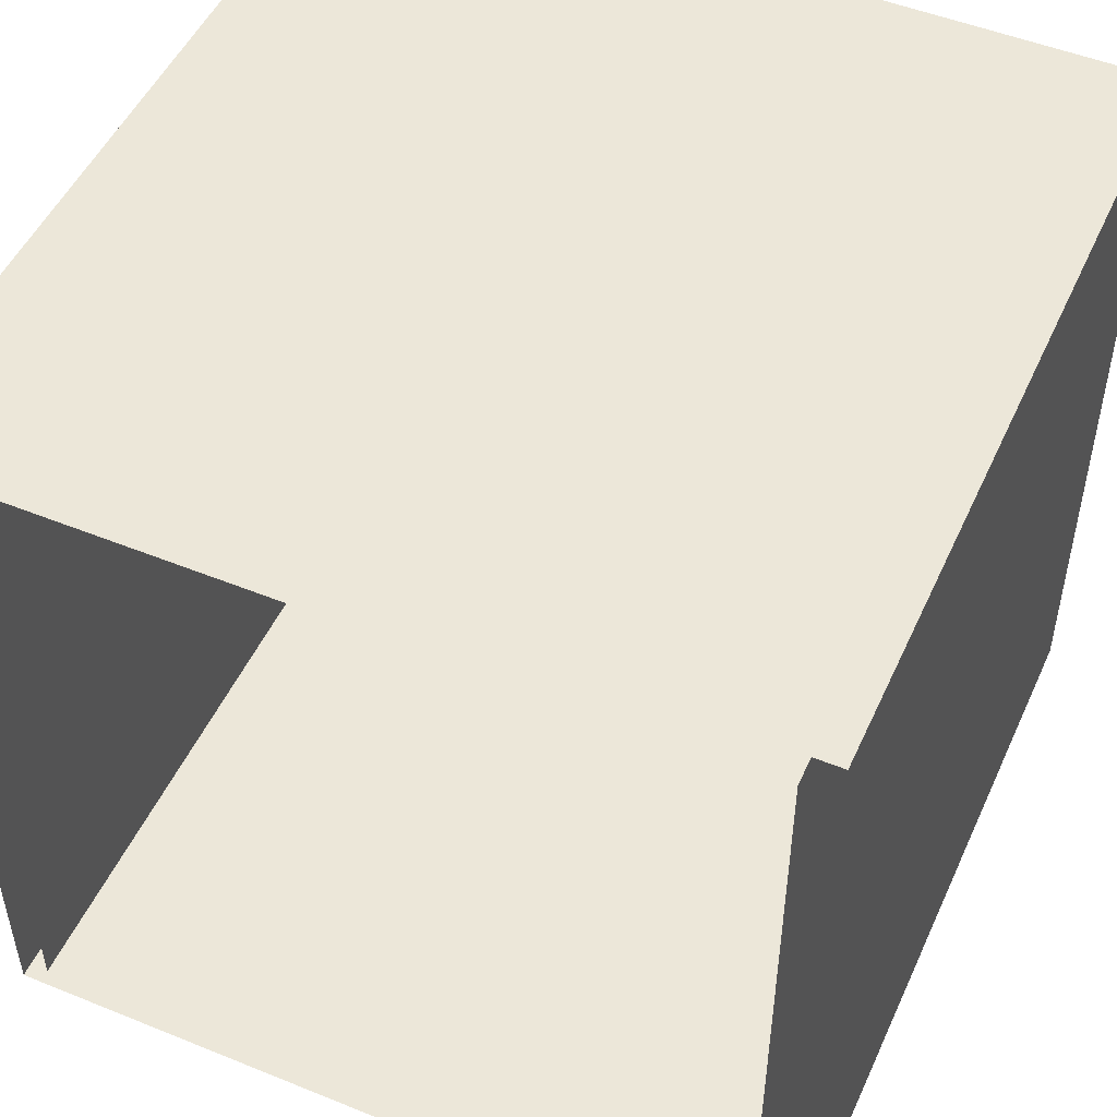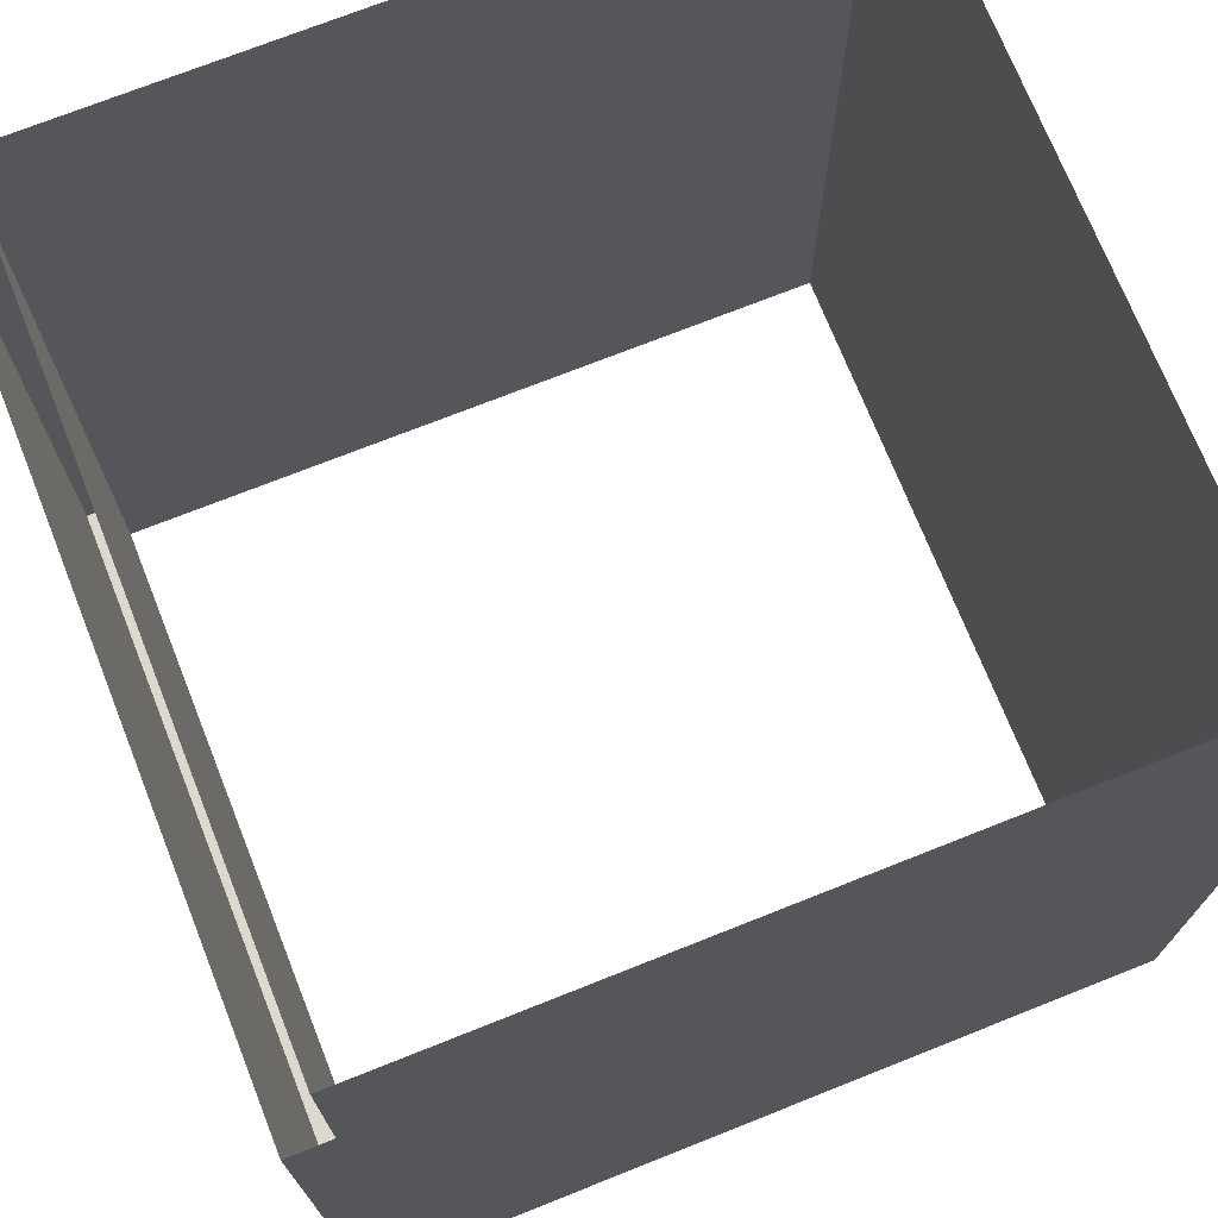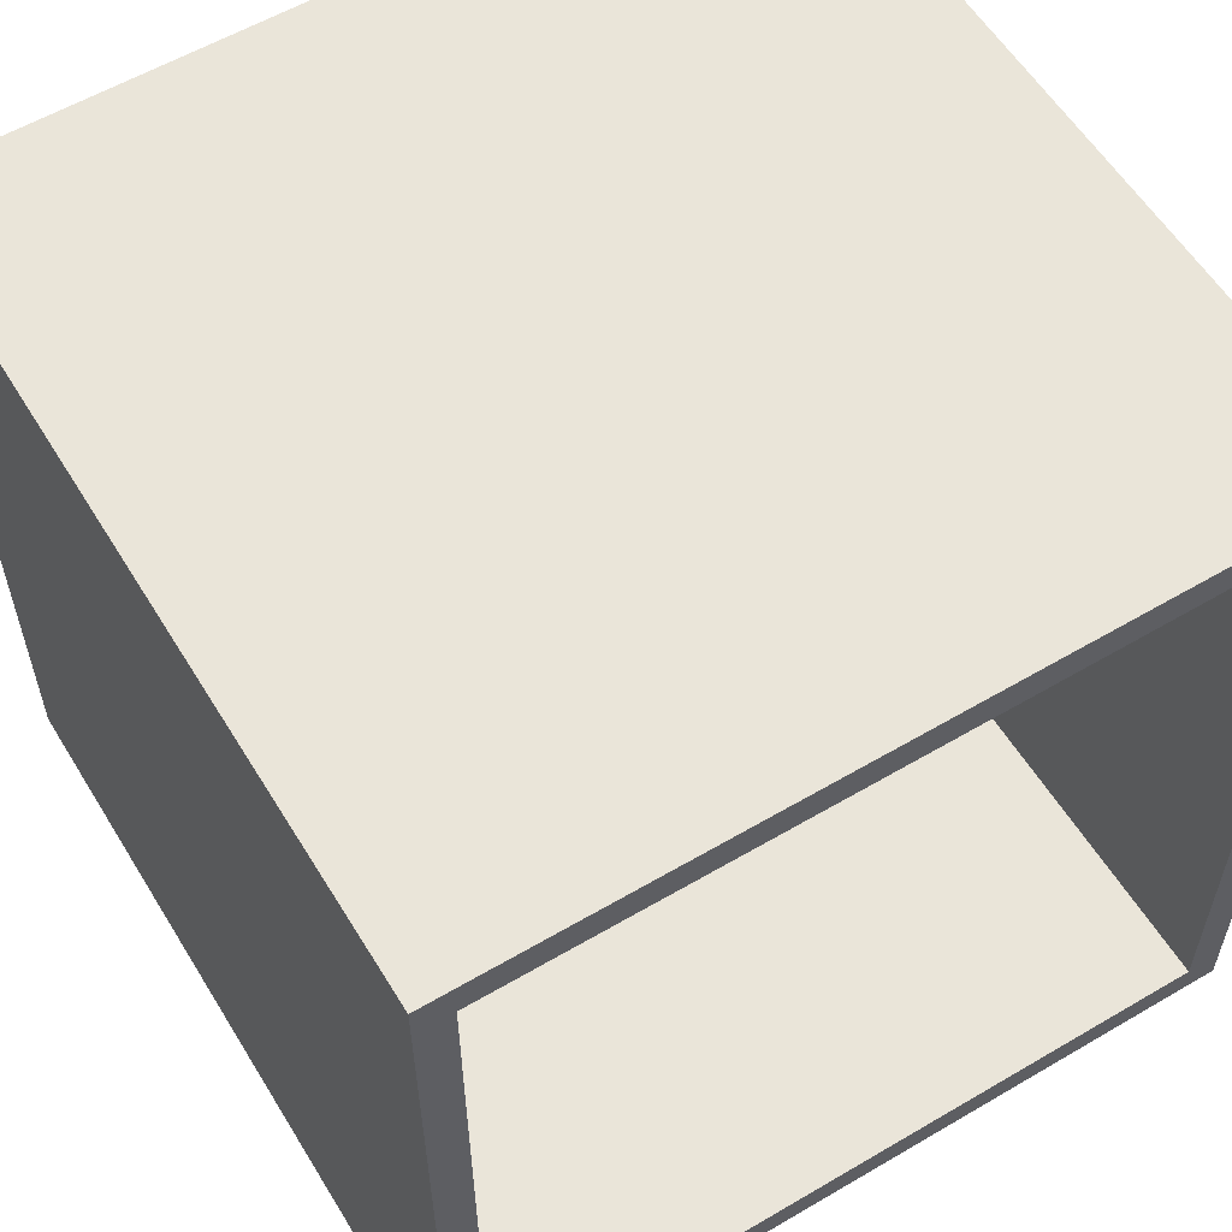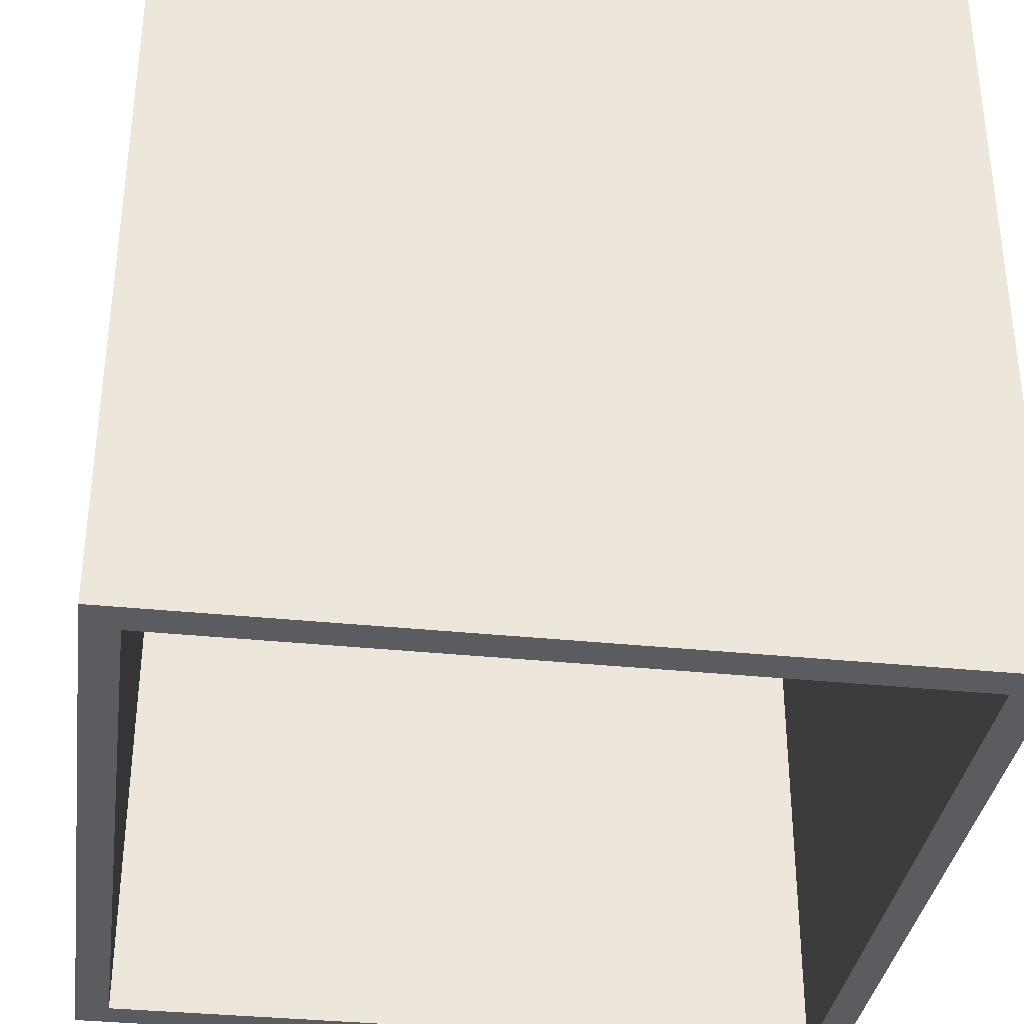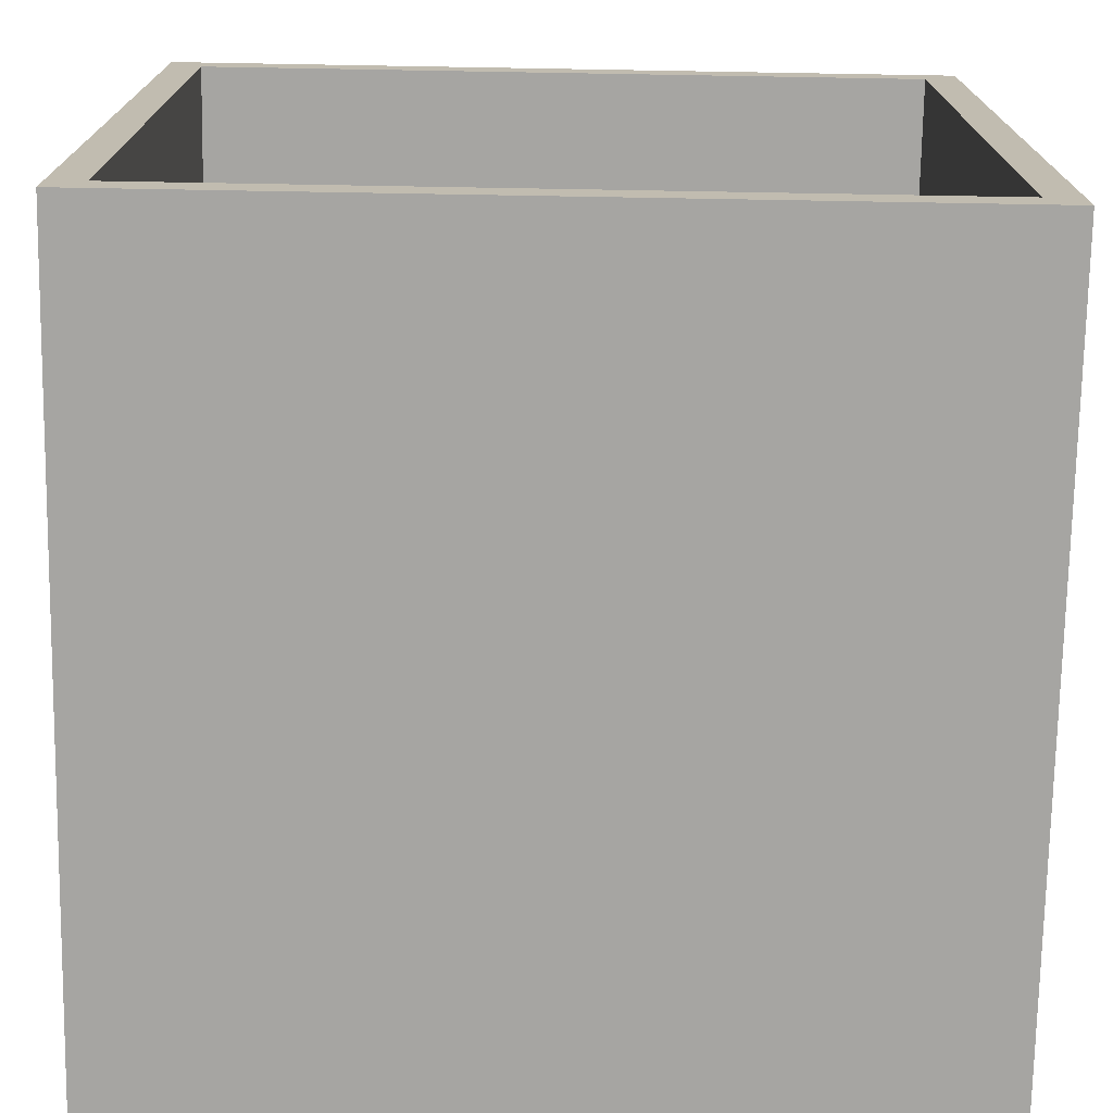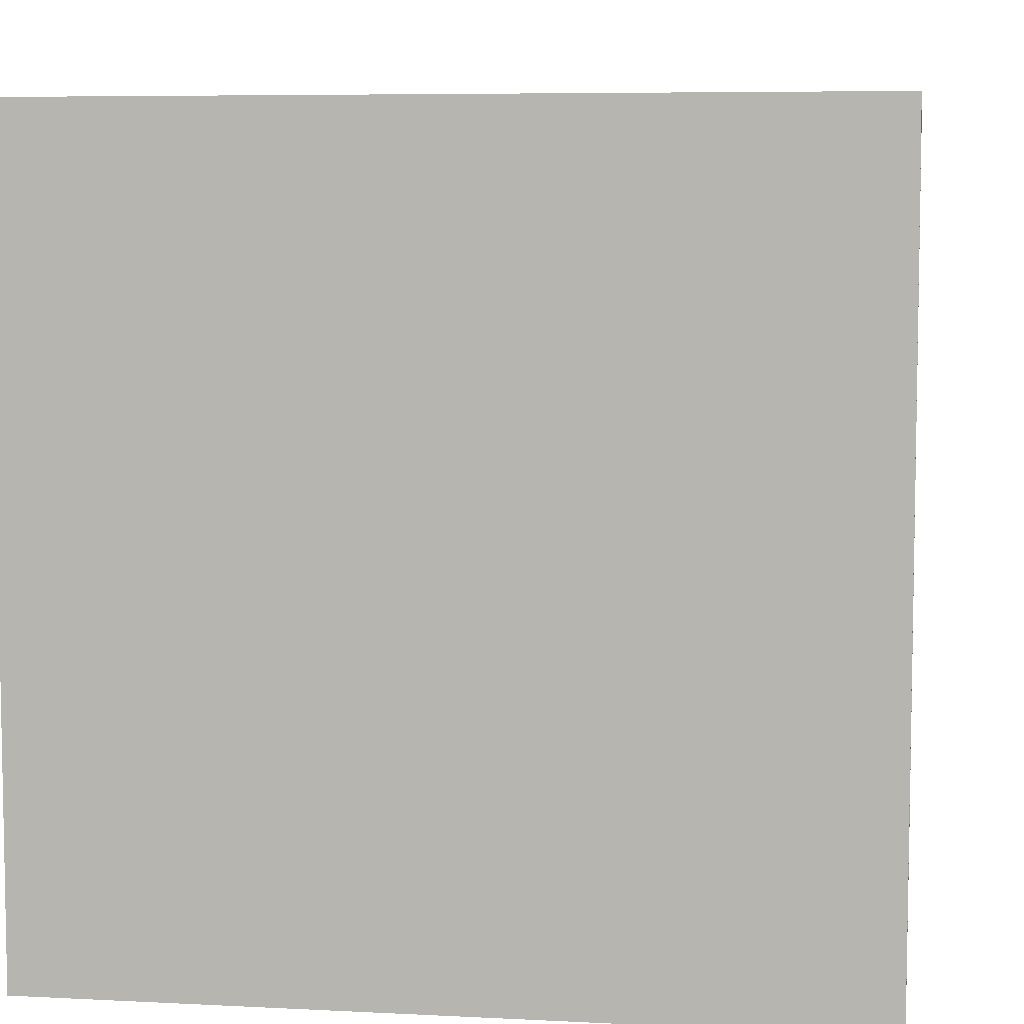
<metadata>
{"format":"obj","ext":"obj","renderer":"f3d","projection":"perspective","resolution":1024,"background":"white","views":[{"elev":50.2,"azim":24.0,"up":"+Y"},{"elev":72.5,"azim":158.3,"up":"+Z"},{"elev":58.0,"azim":148.7,"up":"+Y"},{"elev":-34.8,"azim":172.1,"up":"+Z"},{"elev":-73.6,"azim":179.0,"up":"+Y"},{"elev":6.5,"azim":98.7,"up":"+Y"}]}
</metadata>
<code>
o Cube
v 2.058 0.2382 -2.25
v 2.25 0.04614 2.25
v -2.25 0.04614 2.25
v -2.058 0.2382 -2.25
v 2.058 4.354 -2.25
v 2.25 4.546 2.25
v -2.25 4.546 2.25
v -2.058 4.354 -2.25
v 2.25 0.04614 -2.25
v -2.25 0.04614 -2.25
v 2.25 4.546 -2.25
v -2.25 4.546 -2.25
v 2.058 0.2382 2.268
v -2.058 0.2382 2.268
v 2.058 4.354 2.268
v -2.058 4.354 2.268
f 8 5 15 16
f 1 4 14 13
f 5 1 13 15
f 4 8 16 14
f 9 2 3 10
f 11 12 7 6
f 9 11 6 2
f 3 7 12 10
f 4 1 9 10
f 1 5 11 9
f 8 4 10 12
f 5 8 12 11

</code>
